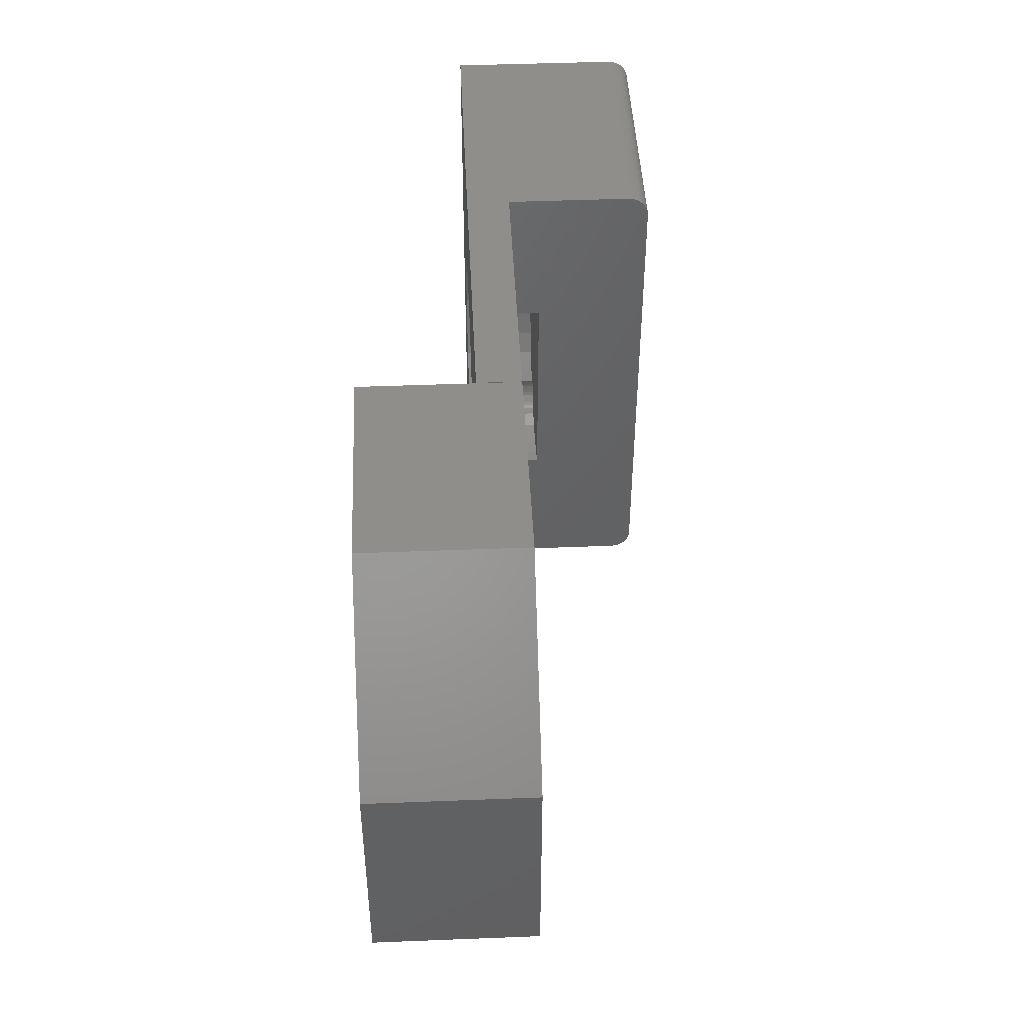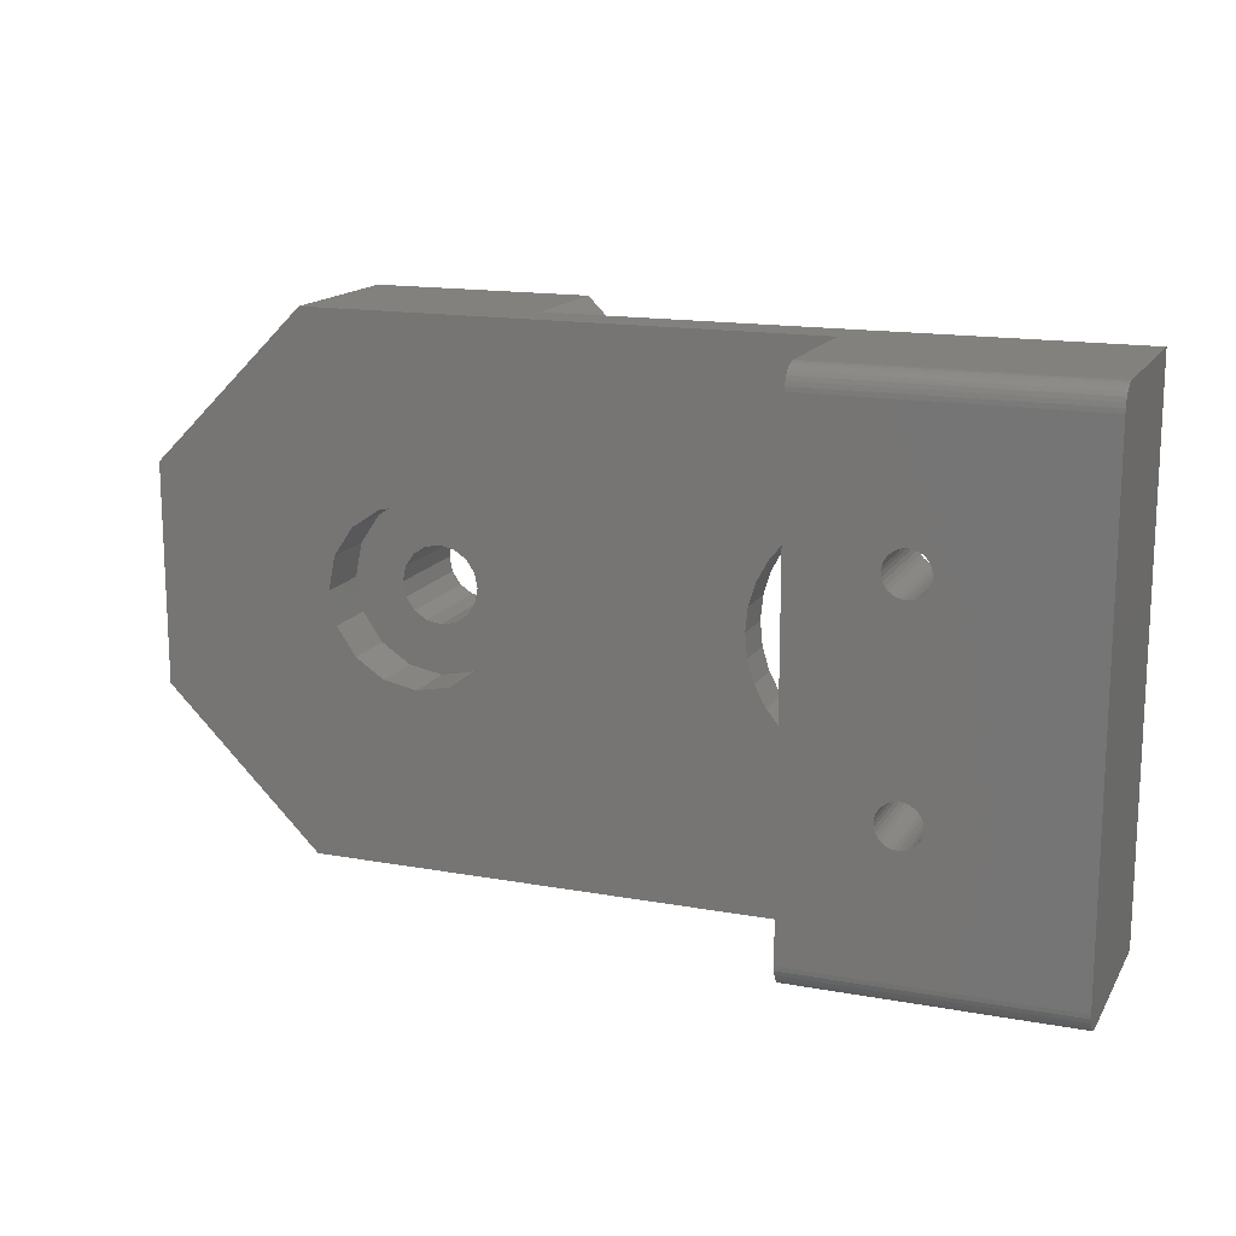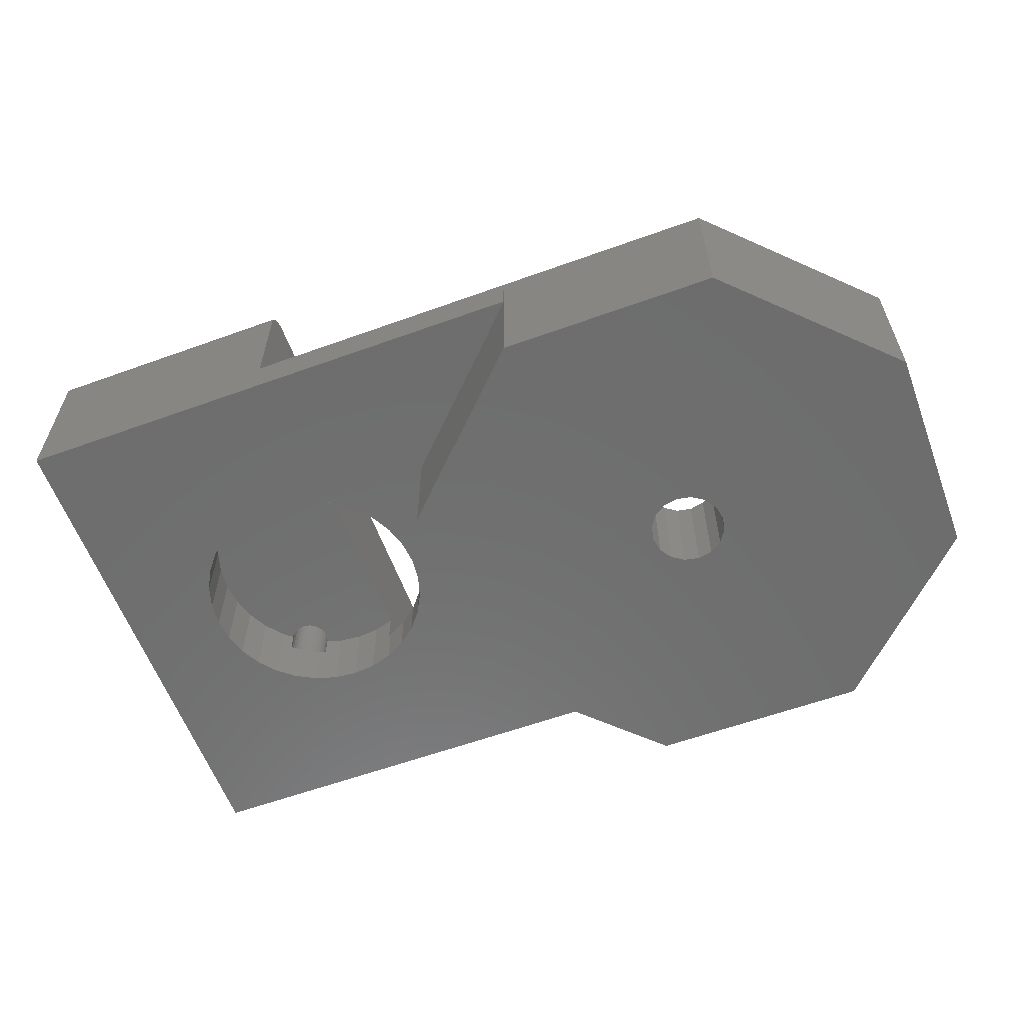
<metadata>
{"format":"stl","ext":"stl","renderer":"f3d","projection":"perspective","resolution":1024,"background":"white","views":[{"elev":45.1,"azim":87.4,"up":"+Z"},{"elev":15.4,"azim":-159.0,"up":"+Z"},{"elev":-59.9,"azim":20.3,"up":"+Y"}]}
</metadata>
<code>
# stl→obj: 357 verts, 728 faces
v 12 12.97 24
v -4.713e-15 12.97 24
v -3.442e-15 7.25 24
v 12 7.25 24
v -2.998e-15 5.25 24
v 25 5.25 24
v 25 7.25 24
v -4.795e-15 13.17 23.98
v 12 13.17 23.98
v 12 12.78 23.98
v 12 12.42 23.83
v 12 12.59 23.92
v 12 12.27 23.71
v 12 12.14 23.56
v 12 12.05 23.38
v 12 11.99 23.2
v 12 11.97 23
v 12 11.97 1
v 12 11.99 0.8049
v 12 12.05 0.6173
v 12 12.14 0.4444
v 12 12.27 0.2929
v 12 12.42 0.1685
v 12 12.59 0.07612
v 12 12.78 0.01921
v 12 12.97 2.665e-15
v 12 13.17 0.01921
v 12 13.36 0.07612
v 12 13.53 0.1685
v 12 13.68 0.2929
v 12 13.81 0.4444
v 12 13.9 0.6173
v 12 13.96 0.8049
v 12 13.97 1
v 12 13.97 23
v 12 13.96 23.2
v 12 13.9 23.38
v 12 13.81 23.56
v 12 13.68 23.71
v 12 13.53 23.83
v 12 13.36 23.92
v 25 7.25 23.97
v 25.03 7.25 24
v 34.97 7.25 24
v 42 7.25 16.97
v 33.7 7.25 13.53
v 42 7.25 7.029
v 31.53 7.25 8.304
v 34.97 7.25 3.728e-07
v 25.03 7.25 4.923e-07
v 25 7.25 0.02944
v 25 7.25 5.551e-15
v 12 7.25 2.665e-15
v 12 7.25 2.667e-15
v 12 7.25 2.67e-15
v 12 7.25 2.675e-15
v 12 7.25 2.68e-15
v 12 7.25 2.687e-15
v 12 7.25 2.694e-15
v 12 7.25 2.701e-15
v 12 7.25 6.887
v 12.1 7.25 6.919
v 13.06 7.25 7.427
v 13.89 7.25 8.111
v 14.57 7.25 8.944
v 15.08 7.25 9.895
v 15.39 7.25 10.93
v 15.5 7.25 12
v 15.39 7.25 13.07
v 15.08 7.25 14.1
v 13.89 7.25 15.89
v 14.57 7.25 15.06
v 13.06 7.25 16.57
v 12.1 7.25 17.08
v 27.17 7.25 14.83
v 28.47 7.25 15.7
v 34 7.25 12
v 30 7.25 16
v 28.47 7.25 8.304
v 27.17 7.25 9.172
v 26.3 7.25 13.53
v 26 7.25 12
v 26.3 7.25 10.47
v 30 7.25 8
v 32.83 7.25 9.172
v 33.7 7.25 10.47
v 32.83 7.25 14.83
v 31.53 7.25 15.7
v 12 7.25 17.11
v 25 5.25 23.97
v 4.919 5.25 9.895
v 2.331e-15 5.25 -7.396e-32
v 12.1 5.25 6.919
v 11.07 5.25 6.606
v 25 5.25 5.551e-15
v 25 5.25 0.02944
v 18 5.25 7.029
v 14.57 5.25 15.06
v 18 5.25 16.97
v 8.927 5.25 17.39
v 10 5.25 17.5
v 11.07 5.25 17.39
v 5.427 5.25 8.944
v 12.1 5.25 17.08
v 13.06 5.25 16.57
v 6.111 5.25 8.111
v 13.89 5.25 15.89
v 10 5.25 6.5
v 8.927 5.25 6.606
v 6.944 5.25 7.427
v 15.08 5.25 14.1
v 15.39 5.25 13.07
v 7.895 5.25 6.919
v 15.5 5.25 12
v 15.39 5.25 10.93
v 15.08 5.25 9.895
v 14.57 5.25 8.944
v 13.89 5.25 8.111
v 13.06 5.25 7.427
v 4.606 5.25 10.93
v 4.5 5.25 12
v 4.606 5.25 13.07
v 4.919 5.25 14.1
v 5.427 5.25 15.06
v 6.111 5.25 15.89
v 6.944 5.25 16.57
v 7.895 5.25 17.08
v 1.887e-15 7.25 -1.726e-31
v -4.935e-15 13.97 23
v -4.996e-17 13.97 1
v -4.97e-15 13.96 23.2
v -4.986e-15 13.9 23.38
v -4.983e-15 13.81 23.56
v -4.962e-15 13.68 23.71
v -4.922e-15 13.53 23.83
v -4.866e-15 13.36 23.92
v 8.14 13.97 16.22
v 8.282 13.97 7.065
v 7.35 13.97 17.7
v 7.165 13.97 17.68
v 6.986 13.97 17.63
v 6.822 13.97 17.54
v 6.678 13.97 17.42
v 6.56 13.97 17.28
v 6.472 13.97 17.11
v 6.418 13.97 16.94
v 6.418 13.97 16.56
v 6.4 13.97 16.75
v 6.472 13.97 16.39
v 6.56 13.97 16.22
v 6.678 13.97 16.08
v 6.472 13.97 7.614
v 6.56 13.97 7.778
v 8.282 13.97 16.56
v 8.228 13.97 16.39
v 7.714 13.97 17.63
v 7.878 13.97 17.54
v 6.822 13.97 15.96
v 8.022 13.97 17.42
v 6.986 13.97 15.87
v 8.14 13.97 17.28
v 7.165 13.97 15.82
v 7.35 13.97 15.8
v 8.228 13.97 17.11
v 7.535 13.97 15.82
v 8.282 13.97 16.94
v 7.714 13.97 15.87
v 8.3 13.97 16.75
v 7.878 13.97 15.96
v 8.022 13.97 16.08
v 7.535 13.97 17.68
v 7.165 13.97 8.182
v 7.35 13.97 8.2
v 6.986 13.97 8.128
v 6.822 13.97 8.04
v 6.678 13.97 7.922
v 6.418 13.97 7.435
v 6.4 13.97 7.25
v 6.822 13.97 6.46
v 6.678 13.97 6.578
v 6.418 13.97 7.065
v 6.472 13.97 6.886
v 6.56 13.97 6.722
v 6.986 13.97 6.372
v 7.165 13.97 6.318
v 7.35 13.97 6.3
v 8.228 13.97 6.886
v 8.14 13.97 6.722
v 7.535 13.97 6.318
v 7.714 13.97 6.372
v 7.878 13.97 6.46
v 8.022 13.97 6.578
v 8.3 13.97 7.25
v 8.282 13.97 7.435
v 8.228 13.97 7.614
v 8.14 13.97 7.778
v 8.022 13.97 7.922
v 7.878 13.97 8.04
v 7.714 13.97 8.128
v 7.535 13.97 8.182
v 1.892e-18 13.96 0.8049
v 6.882e-17 13.9 0.6173
v 1.482e-16 13.81 0.4444
v 2.371e-16 13.68 0.2929
v 3.32e-16 13.53 0.1685
v 4.293e-16 13.36 0.07612
v 5.253e-16 13.17 0.01921
v 6.162e-16 12.97 -4.548e-31
v 12 8.75 6.887
v 12 8.75 17.11
v 11.07 8.75 17.39
v 11.07 8.75 6.606
v 18 -2.665e-15 7.029
v 25.03 -1.104e-15 4.923e-07
v 34.97 1.104e-15 3.728e-07
v 42 2.665e-15 7.029
v 42 2.665e-15 16.97
v 34.97 1.104e-15 24
v 25.03 -1.104e-15 24
v 18 -2.665e-15 16.97
v 31.53 4.75 15.7
v 30 4.75 16
v 28.47 4.75 15.7
v 32.83 4.75 14.83
v 33.7 4.75 13.53
v 34 4.75 12
v 33.7 4.75 10.47
v 32.83 4.75 9.172
v 31.53 4.75 8.304
v 30 4.75 8
v 28.47 4.75 8.304
v 27.17 4.75 9.172
v 26.3 4.75 10.47
v 26 4.75 12
v 26.3 4.75 13.53
v 27.17 4.75 14.83
v 8.927 8.75 17.39
v 10 8.75 17.5
v 7.895 7.75 17.08
v 8.196 7.75 17.17
v 8.196 8.75 17.17
v 6.944 7.75 16.57
v 6.111 8.75 15.89
v 6.547 7.75 16.25
v 6.547 8.75 16.25
v 5.427 8.75 15.06
v 4.919 8.75 14.1
v 4.606 8.75 13.07
v 4.5 8.75 12
v 4.606 8.75 10.93
v 4.919 8.75 9.895
v 5.427 8.75 8.944
v 6.111 8.75 8.111
v 6.944 7.75 7.427
v 6.547 8.75 7.753
v 6.547 7.75 7.753
v 7.895 7.75 6.919
v 8.927 8.75 6.606
v 8.196 7.75 6.827
v 8.196 8.75 6.827
v 10 8.75 6.5
v 7.535 7.75 17.68
v 7.35 7.75 17.7
v 7.165 7.75 17.68
v 7.714 7.75 17.63
v 7.878 7.75 17.54
v 8.022 7.75 17.42
v 8.14 7.75 17.28
v 8.228 8.75 17.11
v 8.282 8.75 16.94
v 8.3 8.75 16.75
v 8.282 8.75 16.56
v 8.228 8.75 16.39
v 8.14 8.75 16.22
v 8.022 8.75 16.08
v 7.878 8.75 15.96
v 7.714 8.75 15.87
v 7.535 8.75 15.82
v 7.35 8.75 15.8
v 7.165 8.75 15.82
v 6.986 8.75 15.87
v 6.822 8.75 15.96
v 6.678 8.75 16.08
v 6.56 8.75 16.22
v 6.472 7.75 16.39
v 6.418 7.75 16.56
v 6.4 7.75 16.75
v 6.418 7.75 16.94
v 6.472 7.75 17.11
v 6.56 7.75 17.28
v 6.678 7.75 17.42
v 6.822 7.75 17.54
v 6.986 7.75 17.63
v 7.535 8.75 8.182
v 7.35 8.75 8.2
v 7.165 8.75 8.182
v 7.714 8.75 8.128
v 7.878 8.75 8.04
v 8.022 8.75 7.922
v 8.14 8.75 7.778
v 8.228 8.75 7.614
v 8.282 8.75 7.435
v 8.3 8.75 7.25
v 8.282 8.75 7.065
v 8.228 8.75 6.886
v 8.14 7.75 6.722
v 8.022 7.75 6.578
v 7.878 7.75 6.46
v 7.714 7.75 6.372
v 7.535 7.75 6.318
v 7.35 7.75 6.3
v 7.165 7.75 6.318
v 6.986 7.75 6.372
v 6.822 7.75 6.46
v 6.678 7.75 6.578
v 6.56 7.75 6.722
v 6.472 7.75 6.886
v 6.418 7.75 7.065
v 6.4 7.75 7.25
v 6.418 7.75 7.435
v 6.472 7.75 7.614
v 6.56 8.75 7.778
v 6.678 8.75 7.922
v 6.822 8.75 8.04
v 6.986 8.75 8.128
v 29.33 -1.487e-16 13.62
v 28.76 -2.748e-16 13.24
v 30 0 13.75
v 29.33 -1.487e-16 10.38
v 28.76 -2.748e-16 10.76
v 31.24 2.748e-16 13.24
v 30.67 1.487e-16 13.62
v 31.62 3.59e-16 12.67
v 31.62 3.59e-16 11.33
v 31.24 2.748e-16 10.76
v 31.75 3.886e-16 12
v 30 0 10.25
v 30.67 1.487e-16 10.38
v 28.38 -3.59e-16 11.33
v 28.25 -3.886e-16 12
v 28.38 -3.59e-16 12.67
v 31.62 4.75 11.33
v 30.67 4.75 10.38
v 29.33 4.75 10.38
v 28.76 4.75 10.76
v 28.25 4.75 12
v 28.76 4.75 13.24
v 28.38 4.75 12.67
v 29.33 4.75 13.62
v 28.38 4.75 11.33
v 30 4.75 13.75
v 30.67 4.75 13.62
v 30 4.75 10.25
v 31.24 4.75 10.76
v 31.75 4.75 12
v 31.24 4.75 13.24
v 31.62 4.75 12.67
f 1 2 3
f 4 1 5
f 5 1 3
f 6 4 5
f 7 4 6
f 3 2 8
f 8 2 1
f 9 8 1
f 9 1 10
f 11 9 12
f 12 9 10
f 13 9 11
f 14 9 13
f 15 9 14
f 16 9 15
f 17 9 16
f 18 9 17
f 19 9 18
f 20 9 19
f 21 9 20
f 22 9 21
f 23 9 22
f 24 9 23
f 25 9 24
f 26 9 25
f 27 9 26
f 28 9 27
f 29 9 28
f 30 9 29
f 31 9 30
f 32 9 31
f 33 9 32
f 34 9 33
f 35 9 34
f 36 9 35
f 37 9 36
f 38 9 37
f 39 9 38
f 40 9 39
f 41 9 40
f 10 1 4
f 4 7 42
f 42 43 44
f 42 44 45
f 42 45 4
f 46 45 47
f 48 47 49
f 4 49 50
f 4 50 51
f 4 51 52
f 53 52 53
f 54 52 53
f 55 52 54
f 56 52 55
f 57 52 56
f 58 52 57
f 59 52 58
f 60 52 59
f 61 52 60
f 62 52 61
f 63 52 62
f 64 52 63
f 65 52 64
f 66 52 65
f 67 52 66
f 68 52 67
f 69 52 68
f 70 52 69
f 4 52 70
f 71 4 72
f 73 4 71
f 74 4 73
f 75 4 76
f 46 47 77
f 4 45 78
f 4 78 76
f 79 49 80
f 4 75 81
f 4 81 82
f 4 82 83
f 4 83 80
f 4 80 49
f 84 49 79
f 48 49 84
f 85 47 48
f 77 47 86
f 86 47 85
f 87 45 46
f 88 45 87
f 78 45 88
f 72 4 70
f 89 4 74
f 42 7 6
f 90 42 6
f 91 5 92
f 93 94 92
f 95 96 92
f 96 97 92
f 98 99 6
f 6 5 100
f 6 100 101
f 6 101 102
f 103 91 92
f 6 102 104
f 6 104 105
f 106 103 92
f 6 105 107
f 108 109 92
f 6 107 98
f 110 106 92
f 97 99 111
f 97 111 112
f 113 110 92
f 97 112 114
f 97 114 115
f 109 113 92
f 97 115 116
f 97 116 117
f 94 108 92
f 97 117 118
f 97 119 92
f 97 118 119
f 119 93 92
f 120 5 91
f 121 5 120
f 122 5 121
f 123 5 122
f 124 5 123
f 125 5 124
f 126 5 125
f 127 5 126
f 100 5 127
f 99 90 6
f 98 111 99
f 3 128 5
f 5 128 92
f 3 129 128
f 128 129 130
f 129 3 131
f 131 3 132
f 132 3 133
f 133 3 134
f 134 3 135
f 135 3 136
f 136 3 8
f 136 8 9
f 41 136 9
f 135 136 41
f 40 135 41
f 134 135 40
f 39 134 40
f 134 39 133
f 133 39 38
f 133 38 132
f 132 38 37
f 132 37 131
f 131 37 36
f 131 36 129
f 129 36 35
f 137 35 130
f 138 35 34
f 129 35 139
f 129 139 140
f 129 140 141
f 129 141 142
f 129 142 143
f 129 143 144
f 129 144 145
f 129 145 130
f 145 146 130
f 147 130 148
f 149 130 147
f 150 130 149
f 151 130 150
f 152 130 153
f 154 35 155
f 156 35 157
f 151 158 130
f 157 35 159
f 158 160 130
f 159 35 161
f 160 162 130
f 162 163 130
f 161 35 164
f 163 165 130
f 164 35 166
f 165 167 130
f 166 35 168
f 167 169 130
f 168 35 154
f 169 170 130
f 155 35 137
f 170 137 130
f 171 35 156
f 139 35 171
f 172 35 173
f 174 35 172
f 175 35 174
f 176 35 175
f 130 35 176
f 130 176 153
f 177 130 152
f 178 130 177
f 179 34 180
f 130 178 181
f 130 181 182
f 130 182 183
f 130 183 180
f 130 180 34
f 184 34 179
f 185 34 184
f 186 34 185
f 187 34 188
f 186 189 34
f 189 190 34
f 190 191 34
f 191 192 34
f 192 188 34
f 193 35 138
f 187 138 34
f 194 35 193
f 195 35 194
f 196 35 195
f 197 35 196
f 198 35 197
f 199 35 198
f 200 35 199
f 173 35 200
f 148 130 146
f 130 34 201
f 201 34 33
f 201 33 202
f 202 33 32
f 202 32 203
f 203 32 31
f 203 31 204
f 204 31 30
f 204 30 205
f 205 30 29
f 205 29 206
f 206 29 28
f 206 28 207
f 207 28 27
f 207 27 208
f 208 27 26
f 208 26 128
f 128 26 53
f 128 53 52
f 128 52 95
f 128 95 92
f 26 25 53
f 53 26 53
f 25 24 54
f 53 25 54
f 24 23 55
f 54 24 55
f 23 22 56
f 55 23 56
f 22 21 57
f 56 22 57
f 21 20 58
f 57 21 58
f 20 19 59
f 58 20 59
f 19 18 60
f 59 19 60
f 17 4 89
f 209 17 210
f 210 17 89
f 18 17 209
f 60 209 61
f 18 209 60
f 17 16 4
f 16 15 4
f 15 14 4
f 14 13 4
f 13 11 4
f 11 12 4
f 12 10 4
f 89 74 104
f 89 104 102
f 89 102 210
f 102 211 210
f 105 104 73
f 73 104 74
f 107 105 71
f 71 105 73
f 98 107 72
f 72 107 71
f 111 98 70
f 70 98 72
f 112 111 69
f 69 111 70
f 114 112 68
f 68 112 69
f 115 114 67
f 67 114 68
f 116 115 66
f 66 115 67
f 117 116 65
f 65 116 66
f 118 117 64
f 64 117 65
f 63 119 118
f 64 63 118
f 62 93 119
f 63 62 119
f 61 209 212
f 93 61 94
f 94 61 212
f 62 61 93
f 52 51 96
f 95 52 96
f 97 96 213
f 50 96 51
f 214 96 50
f 213 96 214
f 50 49 214
f 214 49 215
f 49 47 216
f 215 49 216
f 47 45 217
f 216 47 217
f 45 44 218
f 217 45 218
f 44 43 219
f 218 44 219
f 43 42 219
f 219 42 90
f 219 90 99
f 219 99 220
f 221 222 88
f 88 222 78
f 223 76 222
f 222 76 78
f 224 221 87
f 87 221 88
f 225 224 46
f 46 224 87
f 226 225 77
f 77 225 46
f 227 226 86
f 86 226 77
f 228 227 85
f 85 227 86
f 48 229 228
f 85 48 228
f 84 230 229
f 48 84 229
f 231 230 84
f 79 231 84
f 232 231 79
f 80 232 79
f 233 232 80
f 83 233 80
f 234 233 83
f 82 234 83
f 235 234 82
f 81 235 82
f 236 235 81
f 75 236 81
f 236 75 223
f 223 75 76
f 99 97 220
f 220 97 213
f 100 237 101
f 101 237 238
f 127 239 100
f 100 239 240
f 100 240 241
f 100 241 237
f 126 242 127
f 127 242 239
f 125 243 126
f 244 243 245
f 126 243 244
f 242 126 244
f 125 124 246
f 243 125 246
f 124 123 247
f 246 124 247
f 123 122 248
f 247 123 248
f 122 121 249
f 248 122 249
f 121 120 250
f 249 121 250
f 120 91 251
f 250 120 251
f 91 103 252
f 251 91 252
f 103 106 253
f 252 103 253
f 106 110 254
f 255 106 256
f 256 106 254
f 253 106 255
f 110 113 257
f 254 110 257
f 113 109 258
f 259 113 258
f 260 259 258
f 259 257 113
f 109 108 261
f 258 109 261
f 261 108 94
f 212 261 94
f 102 101 211
f 211 101 238
f 128 207 208
f 128 206 207
f 128 205 206
f 128 204 205
f 128 203 204
f 128 202 203
f 128 201 202
f 128 130 201
f 262 263 171
f 171 263 139
f 264 140 263
f 263 140 139
f 265 262 156
f 156 262 171
f 266 265 157
f 157 265 156
f 267 266 159
f 159 266 157
f 268 267 161
f 161 267 159
f 269 241 164
f 268 241 240
f 164 241 268
f 164 268 161
f 270 269 166
f 166 269 164
f 271 270 168
f 168 270 166
f 272 271 154
f 154 271 168
f 273 272 155
f 155 272 154
f 274 273 137
f 137 273 155
f 275 274 170
f 170 274 137
f 169 276 275
f 170 169 275
f 167 277 276
f 169 167 276
f 165 278 277
f 167 165 277
f 163 279 278
f 165 163 278
f 280 279 163
f 162 280 163
f 281 280 162
f 160 281 162
f 282 281 160
f 158 282 160
f 283 282 158
f 151 283 158
f 284 283 151
f 150 284 151
f 285 244 245
f 150 285 245
f 284 150 245
f 150 149 285
f 286 285 149
f 147 286 149
f 287 286 147
f 148 287 147
f 288 287 148
f 146 288 148
f 289 288 146
f 145 289 146
f 290 289 145
f 144 290 145
f 291 290 144
f 143 291 144
f 291 143 292
f 292 143 142
f 292 142 293
f 293 142 141
f 293 141 264
f 264 141 140
f 294 295 200
f 200 295 173
f 296 172 295
f 295 172 173
f 297 294 199
f 199 294 200
f 298 297 198
f 198 297 199
f 299 298 197
f 197 298 198
f 300 299 196
f 196 299 197
f 301 300 195
f 195 300 196
f 302 301 194
f 194 301 195
f 303 302 193
f 193 302 194
f 304 303 138
f 138 303 193
f 305 304 187
f 187 304 138
f 306 259 188
f 188 259 260
f 188 260 305
f 188 305 187
f 307 306 192
f 192 306 188
f 191 308 307
f 192 191 307
f 190 309 308
f 191 190 308
f 189 310 309
f 190 189 309
f 186 311 310
f 189 186 310
f 312 311 186
f 185 312 186
f 313 312 185
f 184 313 185
f 314 313 184
f 179 314 184
f 315 314 179
f 180 315 179
f 316 315 180
f 183 316 180
f 317 316 183
f 182 317 183
f 318 317 182
f 181 318 182
f 319 318 181
f 178 319 181
f 320 319 178
f 177 320 178
f 321 320 177
f 152 321 177
f 321 255 256
f 152 255 321
f 322 255 152
f 153 322 152
f 323 322 153
f 176 323 153
f 323 176 324
f 324 176 175
f 324 175 325
f 325 175 174
f 325 174 296
f 296 174 172
f 271 272 237
f 237 241 269
f 272 273 237
f 270 237 269
f 270 271 237
f 273 274 237
f 274 250 237
f 275 250 274
f 276 248 275
f 277 247 276
f 278 246 277
f 279 246 278
f 280 243 279
f 281 243 280
f 282 243 281
f 283 243 282
f 284 243 283
f 322 323 237
f 245 243 284
f 243 246 279
f 246 247 277
f 247 248 276
f 248 249 275
f 249 250 275
f 250 251 237
f 251 252 237
f 252 253 237
f 253 255 237
f 255 322 237
f 323 324 237
f 324 325 237
f 325 296 237
f 296 295 237
f 295 294 237
f 294 297 237
f 297 298 237
f 298 299 237
f 299 300 237
f 300 301 237
f 301 302 237
f 302 303 237
f 303 258 237
f 304 258 303
f 305 258 304
f 260 258 305
f 258 261 237
f 261 212 237
f 212 209 237
f 209 210 237
f 210 211 237
f 211 238 237
f 218 219 220
f 326 218 213
f 213 218 220
f 216 218 215
f 217 218 216
f 327 326 213
f 328 218 326
f 329 330 214
f 331 218 332
f 333 218 331
f 215 218 333
f 334 335 215
f 215 333 336
f 337 329 214
f 215 335 214
f 335 338 214
f 338 337 214
f 330 339 214
f 336 334 215
f 214 339 213
f 339 340 213
f 340 341 213
f 341 327 213
f 328 332 218
f 224 225 221
f 221 225 226
f 221 226 227
f 221 227 228
f 342 228 229
f 343 229 230
f 344 230 231
f 345 231 232
f 346 232 233
f 347 233 234
f 221 234 235
f 221 235 236
f 221 236 223
f 221 223 222
f 346 233 348
f 221 349 234
f 348 233 347
f 349 347 234
f 350 232 346
f 351 221 352
f 344 231 345
f 353 230 344
f 343 230 353
f 354 229 343
f 342 229 354
f 355 228 342
f 356 221 357
f 221 228 355
f 221 355 357
f 352 221 356
f 349 221 351
f 345 232 350
f 265 266 262
f 262 266 267
f 262 267 268
f 262 268 240
f 262 240 239
f 262 239 242
f 242 244 262
f 262 244 285
f 262 285 286
f 262 286 287
f 262 287 288
f 262 288 289
f 262 289 290
f 262 290 291
f 262 291 292
f 262 292 293
f 262 293 264
f 262 264 263
f 257 259 306
f 257 306 254
f 306 307 254
f 307 308 254
f 308 309 254
f 309 310 254
f 310 311 254
f 311 312 254
f 312 313 254
f 313 314 254
f 314 315 254
f 315 316 254
f 316 317 254
f 317 318 254
f 318 319 254
f 319 320 254
f 320 321 254
f 321 256 254
f 326 349 328
f 328 349 351
f 327 347 326
f 326 347 349
f 327 341 348
f 347 327 348
f 341 340 346
f 348 341 346
f 340 339 350
f 346 340 350
f 339 330 345
f 350 339 345
f 330 329 344
f 345 330 344
f 329 337 353
f 344 329 353
f 353 337 338
f 343 353 338
f 343 338 335
f 354 343 335
f 335 334 354
f 354 334 342
f 334 336 342
f 342 336 355
f 336 333 355
f 355 333 357
f 333 331 357
f 357 331 356
f 331 332 356
f 356 332 352
f 332 328 352
f 352 328 351

</code>
